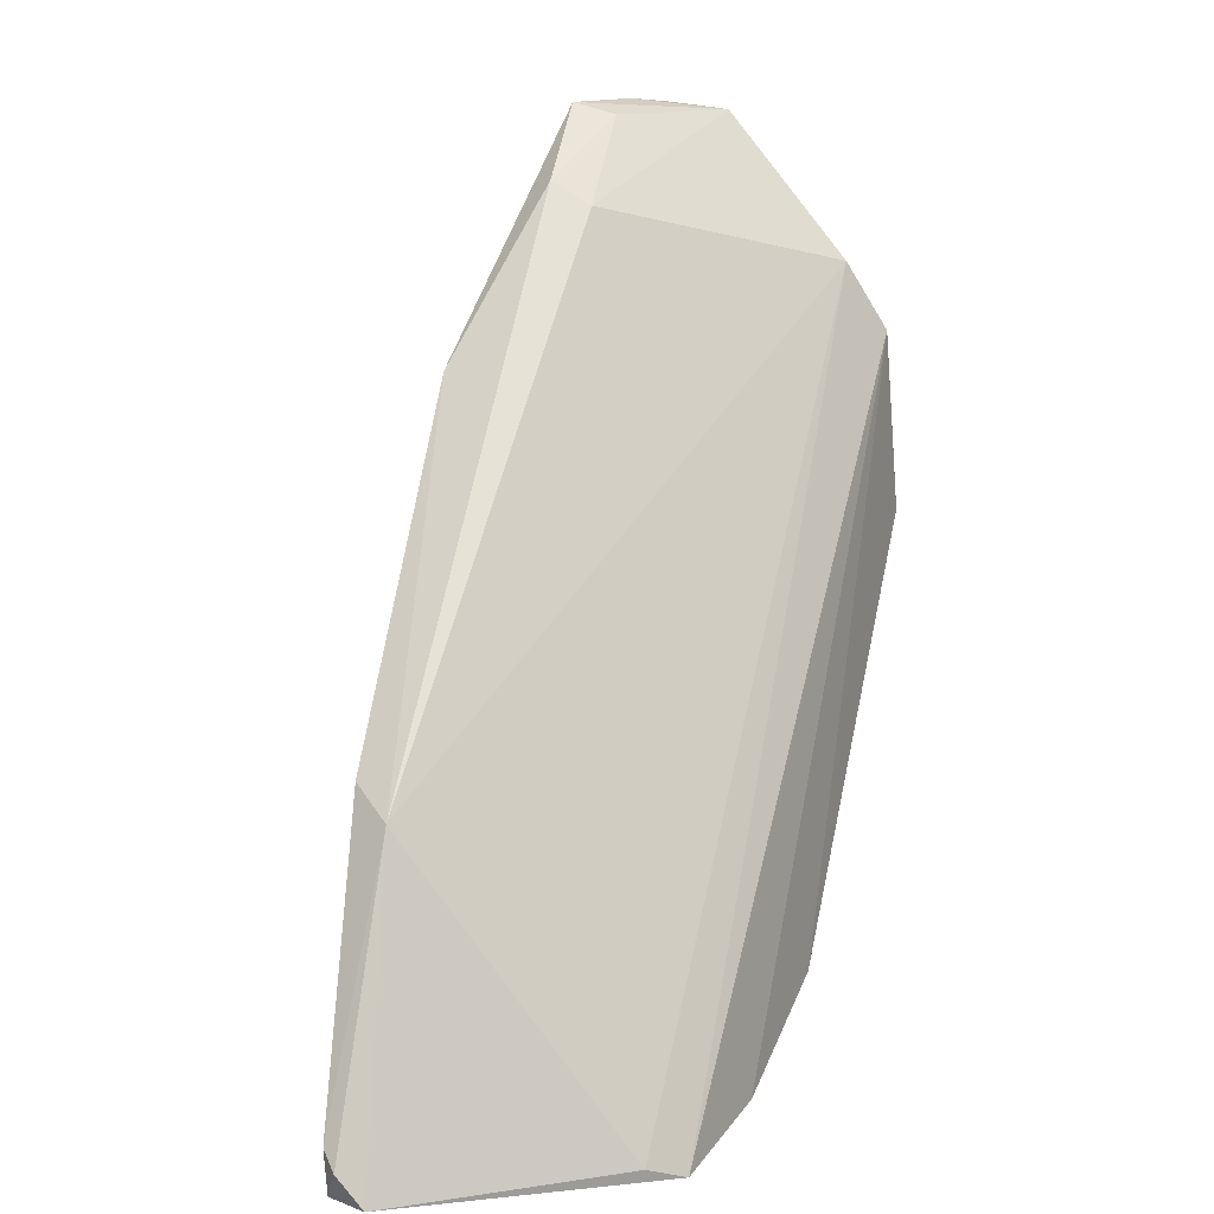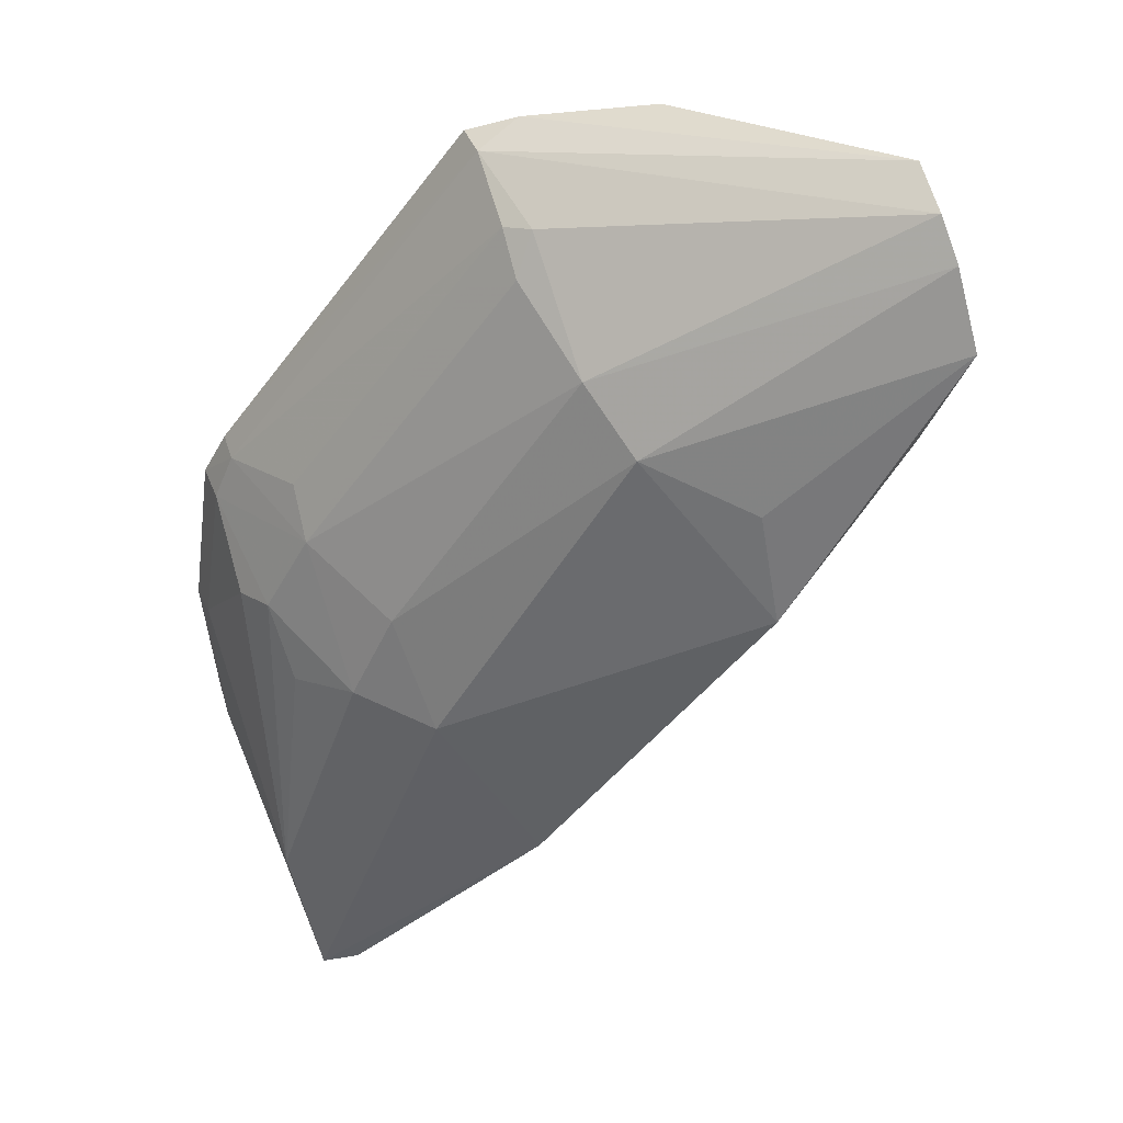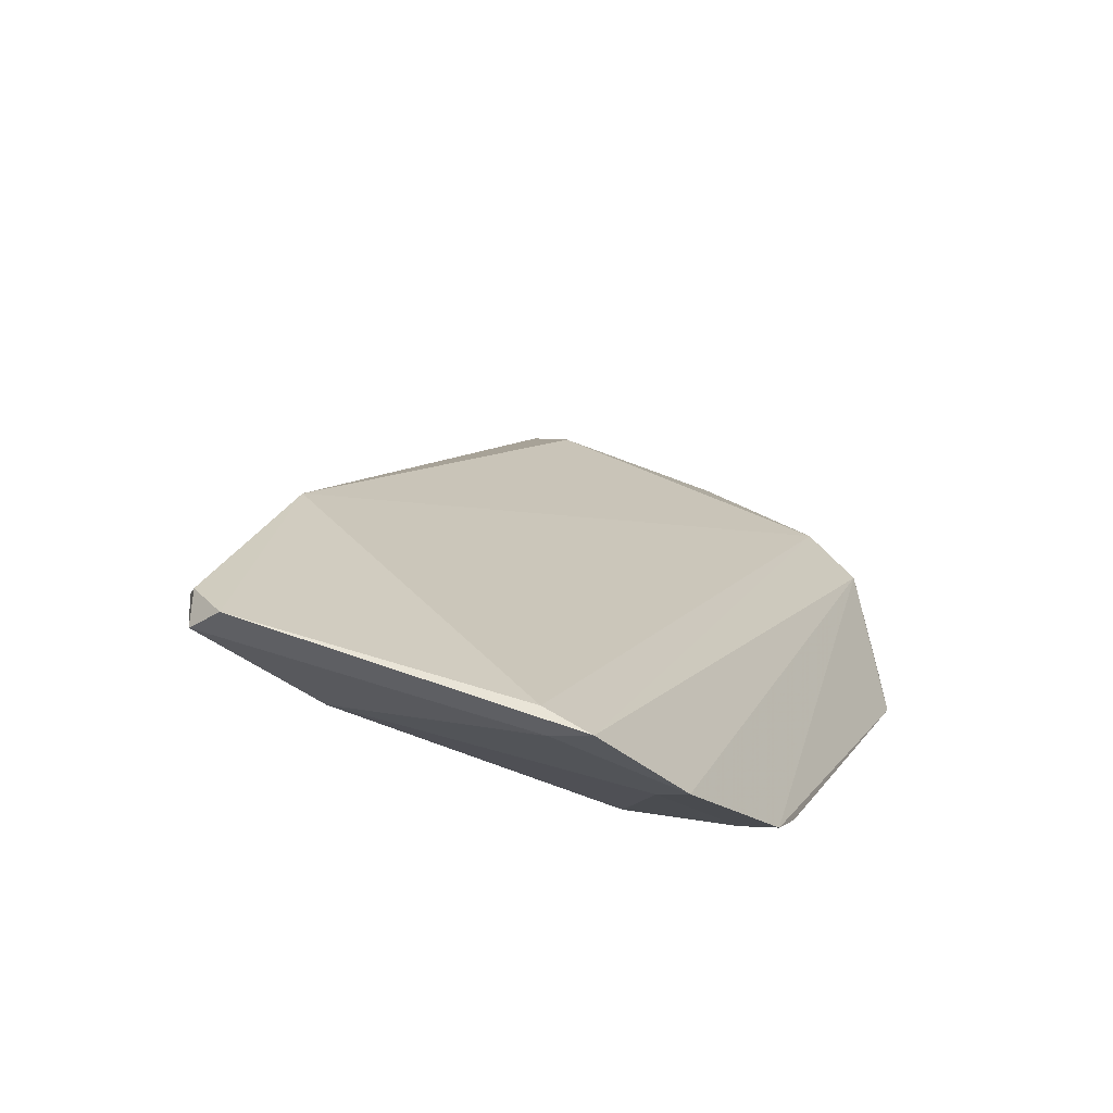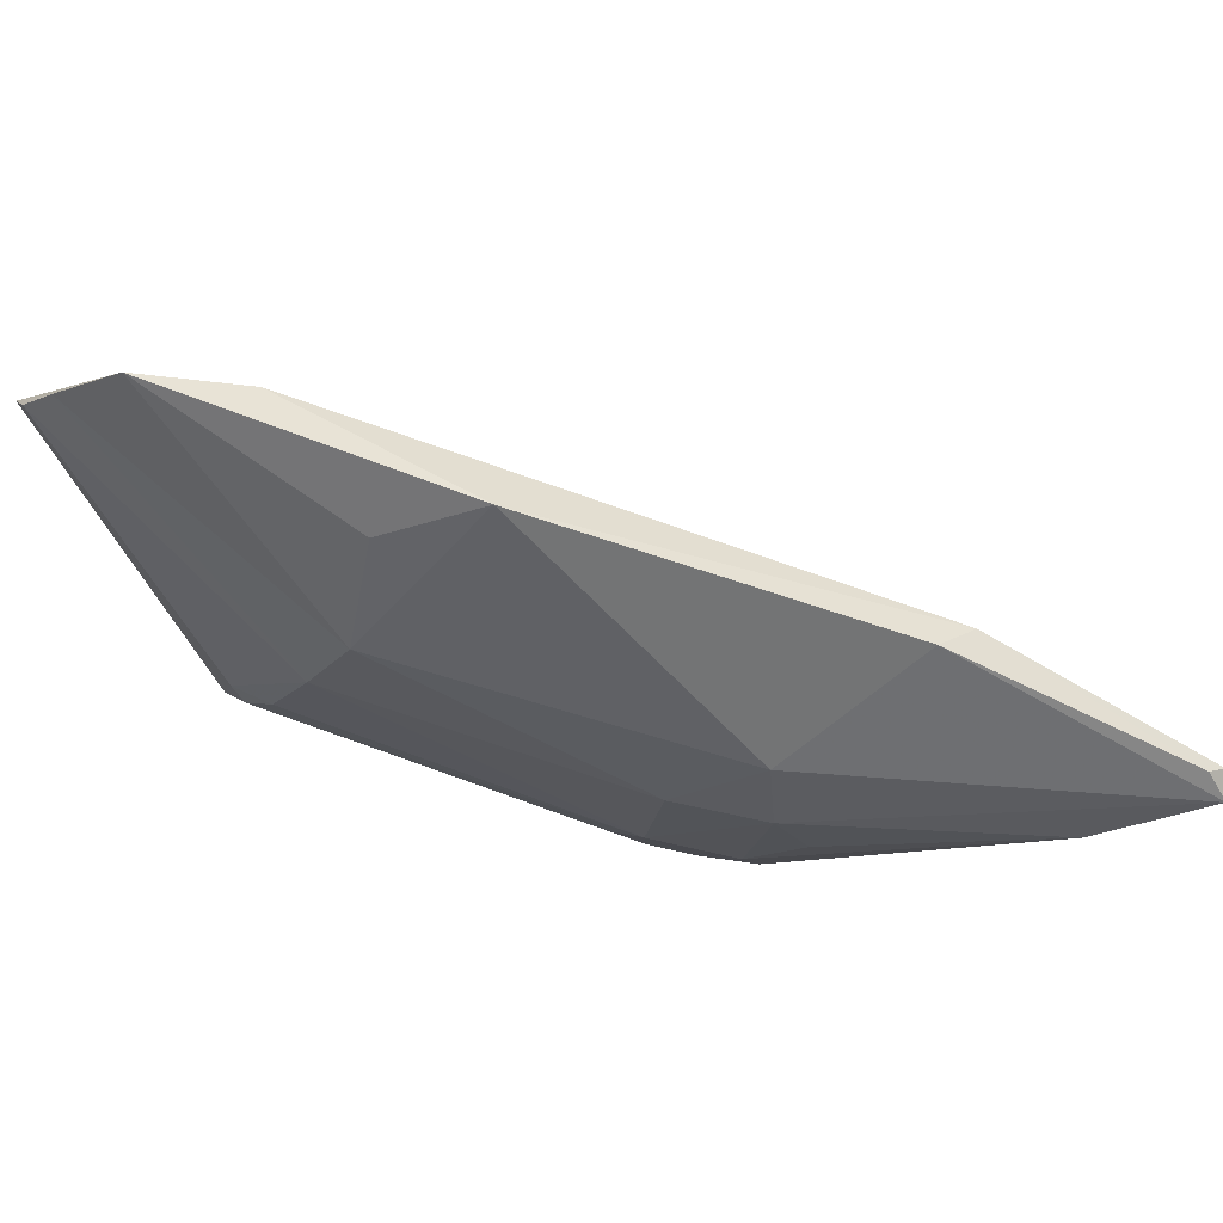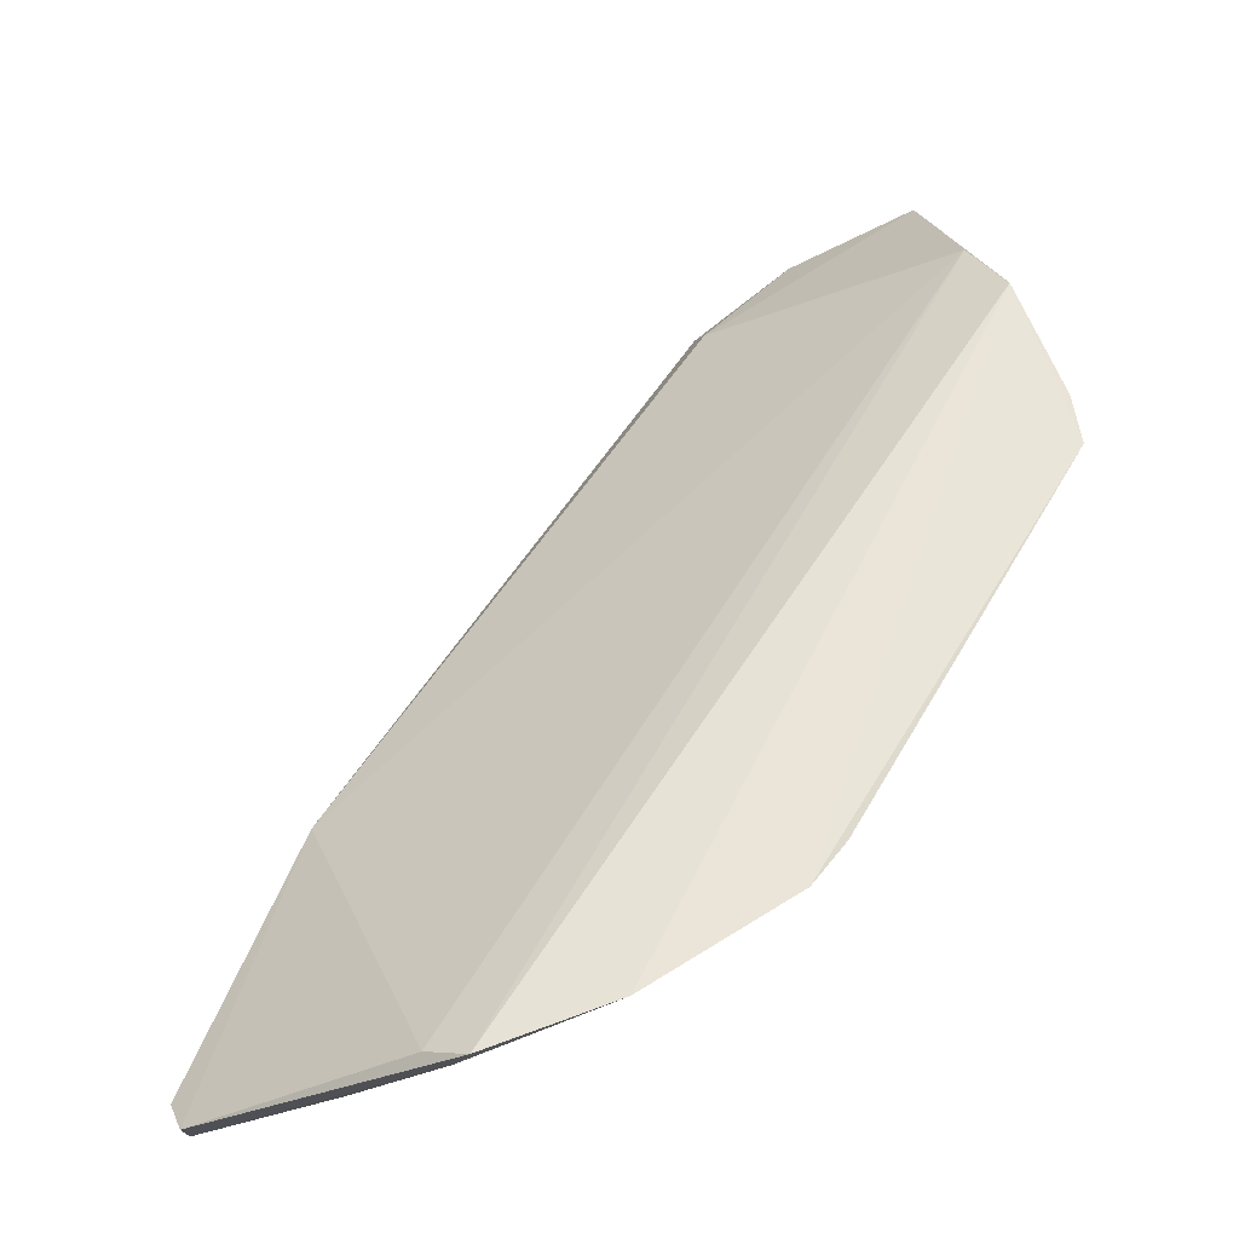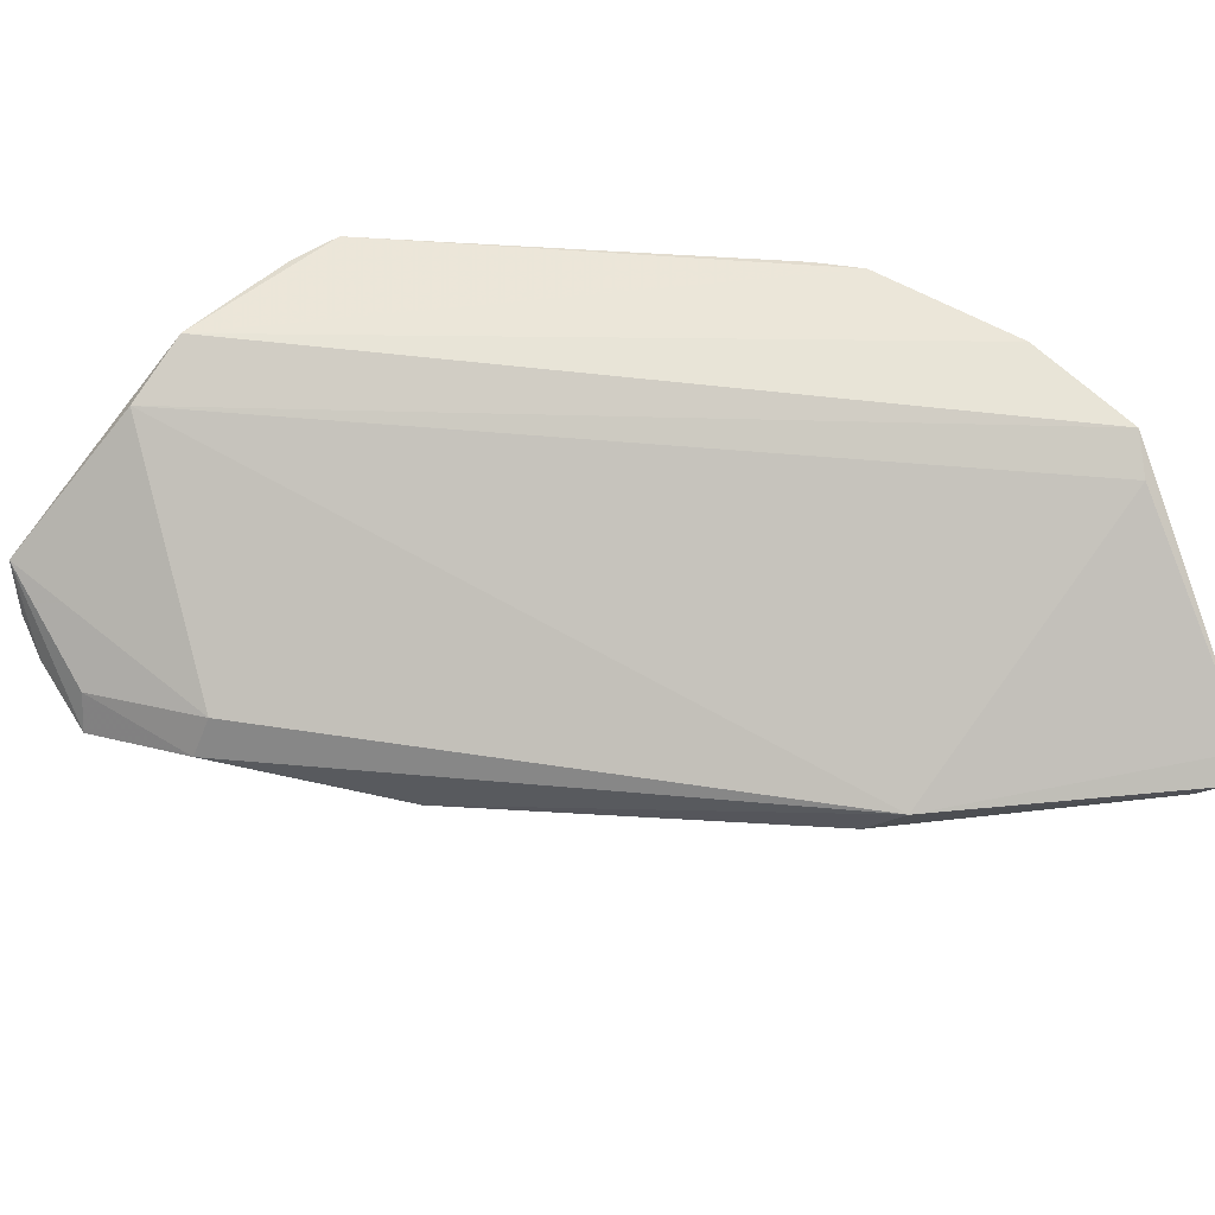
<metadata>
{"format":"obj","ext":"obj","renderer":"f3d","projection":"perspective","resolution":1024,"background":"white","views":[{"elev":7.7,"azim":-67.8,"up":"+Y"},{"elev":-48.6,"azim":110.4,"up":"+Z"},{"elev":-50.1,"azim":-56.3,"up":"+Y"},{"elev":-61.2,"azim":-148.3,"up":"+Z"},{"elev":58.7,"azim":-4.7,"up":"+Z"},{"elev":53.3,"azim":-120.0,"up":"+Z"}]}
</metadata>
<code>
v 0.1071 -0.02665 0.03123
v 0.1105 -0.0439 0.03137
v 0.1005 -0.005415 0.01192
v 0.07018 -0.02934 0.00271
v 0.03357 -0.09052 0.0131
v 0.09535 -0.03844 0.01085
v 0.1029 -0.006096 0.01676
v 0.057 -0.09317 0.03034
v 0.1054 -0.03928 0.02052
v 0.08878 -0.03589 0.006625
v 0.1103 -0.03873 0.03111
v 0.08231 -0.01522 0.01143
v 0.08311 -0.08252 0.03182
v 0.1098 -0.04281 0.02844
v 0.08978 -0.005821 0.006467
v 0.09687 -0.005217 0.009393
v 0.06857 -0.07144 0.01038
v 0.1044 -0.02016 0.02796
v 0.04421 -0.06323 0.009869
v 0.069 -0.09006 0.0315
v 0.08545 -0.07103 0.02209
v 0.08649 -0.07876 0.03157
v 0.0808 -0.02733 0.004474
v 0.0817 -0.01298 0.007739
v 0.0913 -0.006915 0.01011
v 0.07555 -0.06452 0.01062
v 0.03391 -0.08987 0.009814
v 0.06498 -0.06421 0.006332
v 0.0534 -0.09168 0.02795
v 0.07517 -0.08127 0.02147
v 0.1058 -0.04191 0.02166
v 0.08157 -0.07111 0.01798
v 0.04701 -0.06062 0.005782
v 0.03256 -0.08754 0.01108
v 0.04662 -0.08866 0.0128
v 0.08205 -0.08147 0.02861
v 0.08554 -0.07819 0.02904
v 0.1024 -0.04186 0.01826
v 0.07528 -0.07801 0.0183
v 0.03377 -0.08602 0.009538
v 0.05563 -0.09259 0.02715
v 0.0686 -0.08883 0.02862
v 0.06837 -0.07797 0.01481
f 9 6 3
f 11 7 1
f 11 1 2
f 13 2 1
f 14 11 2
f 14 7 11
f 14 9 3
f 14 3 7
f 16 3 6
f 16 6 10
f 16 10 15
f 16 15 7
f 16 7 3
f 18 1 7
f 18 7 12
f 18 8 1
f 19 18 12
f 20 13 1
f 20 1 8
f 22 14 2
f 22 2 13
f 23 15 10
f 23 10 4
f 23 4 15
f 24 15 4
f 24 19 12
f 24 4 19
f 25 12 7
f 25 7 15
f 25 24 12
f 25 15 24
f 26 10 6
f 27 8 5
f 28 4 10
f 28 26 17
f 28 10 26
f 28 17 27
f 29 19 5
f 29 5 8
f 29 8 18
f 29 18 19
f 31 9 14
f 32 26 6
f 32 17 26
f 32 31 21
f 33 19 4
f 33 28 27
f 33 4 28
f 34 27 5
f 34 5 19
f 35 27 17
f 37 21 31
f 37 22 13
f 37 13 36
f 37 36 32
f 37 32 21
f 37 31 14
f 37 14 22
f 38 6 9
f 38 9 31
f 38 32 6
f 38 31 32
f 39 17 32
f 39 30 35
f 39 36 30
f 39 32 36
f 40 33 27
f 40 27 34
f 40 34 19
f 40 19 33
f 41 20 8
f 41 8 27
f 41 27 35
f 42 35 30
f 42 41 35
f 42 20 41
f 42 30 36
f 42 36 13
f 42 13 20
f 43 39 35
f 43 35 17
f 43 17 39

</code>
